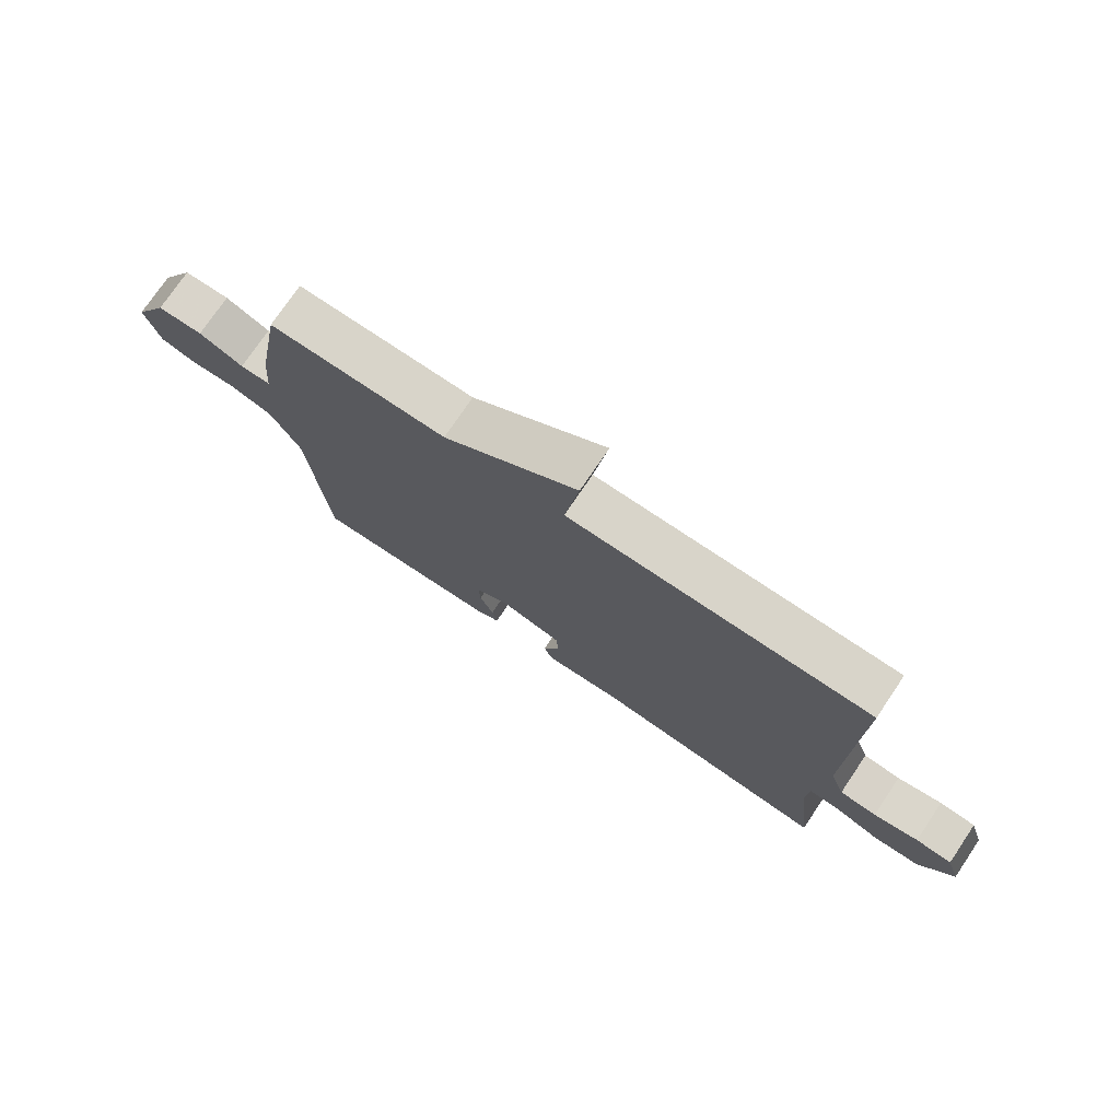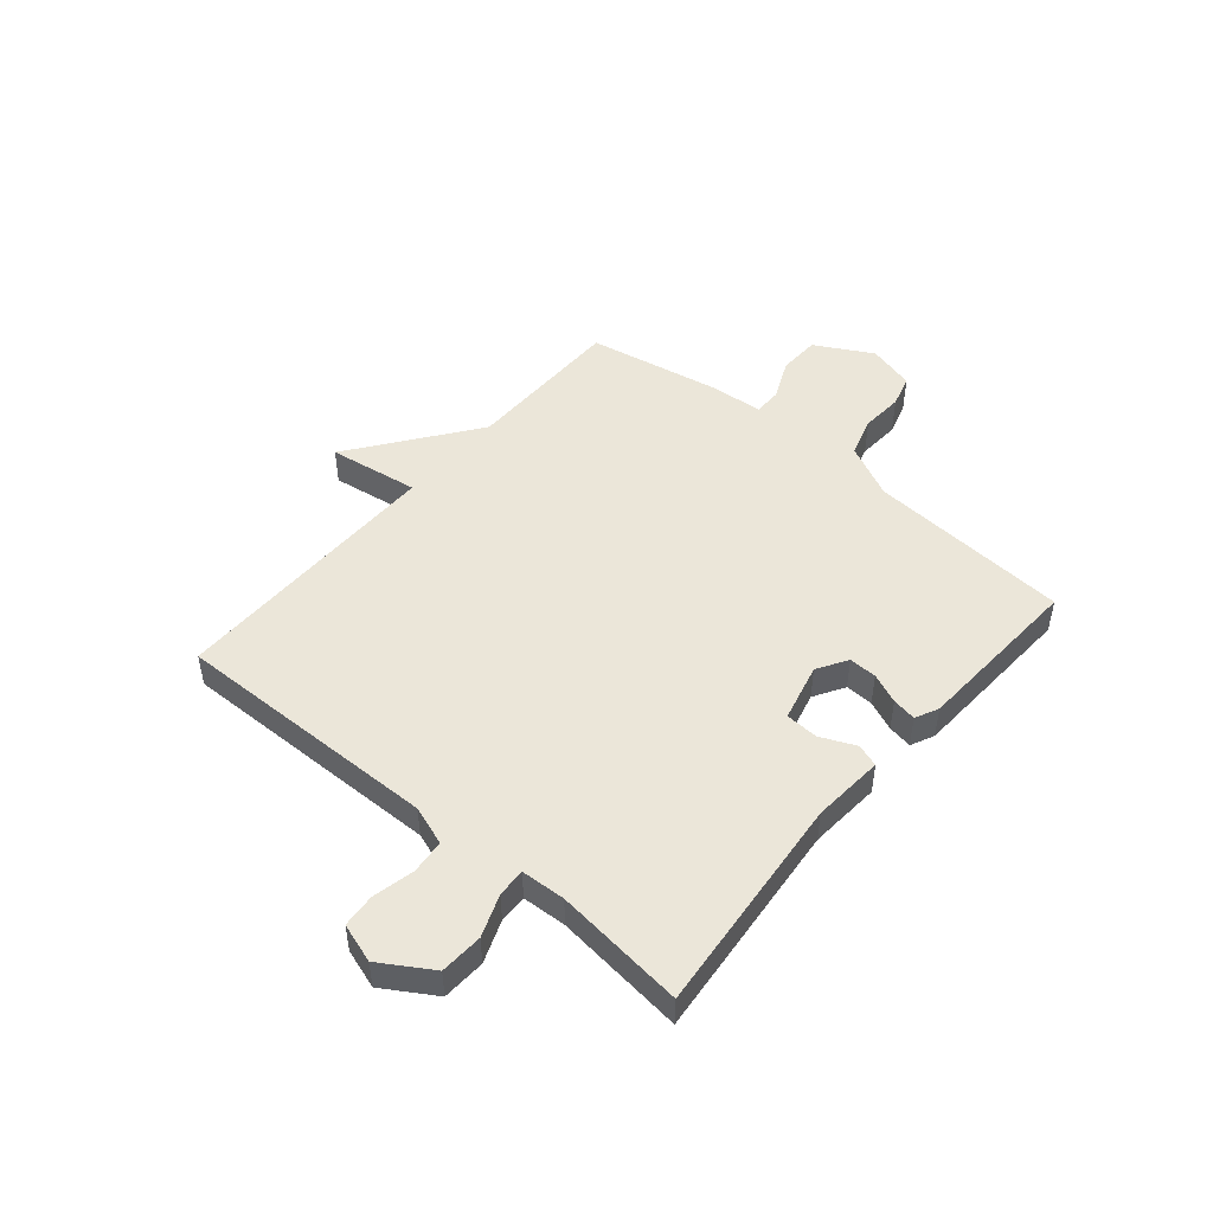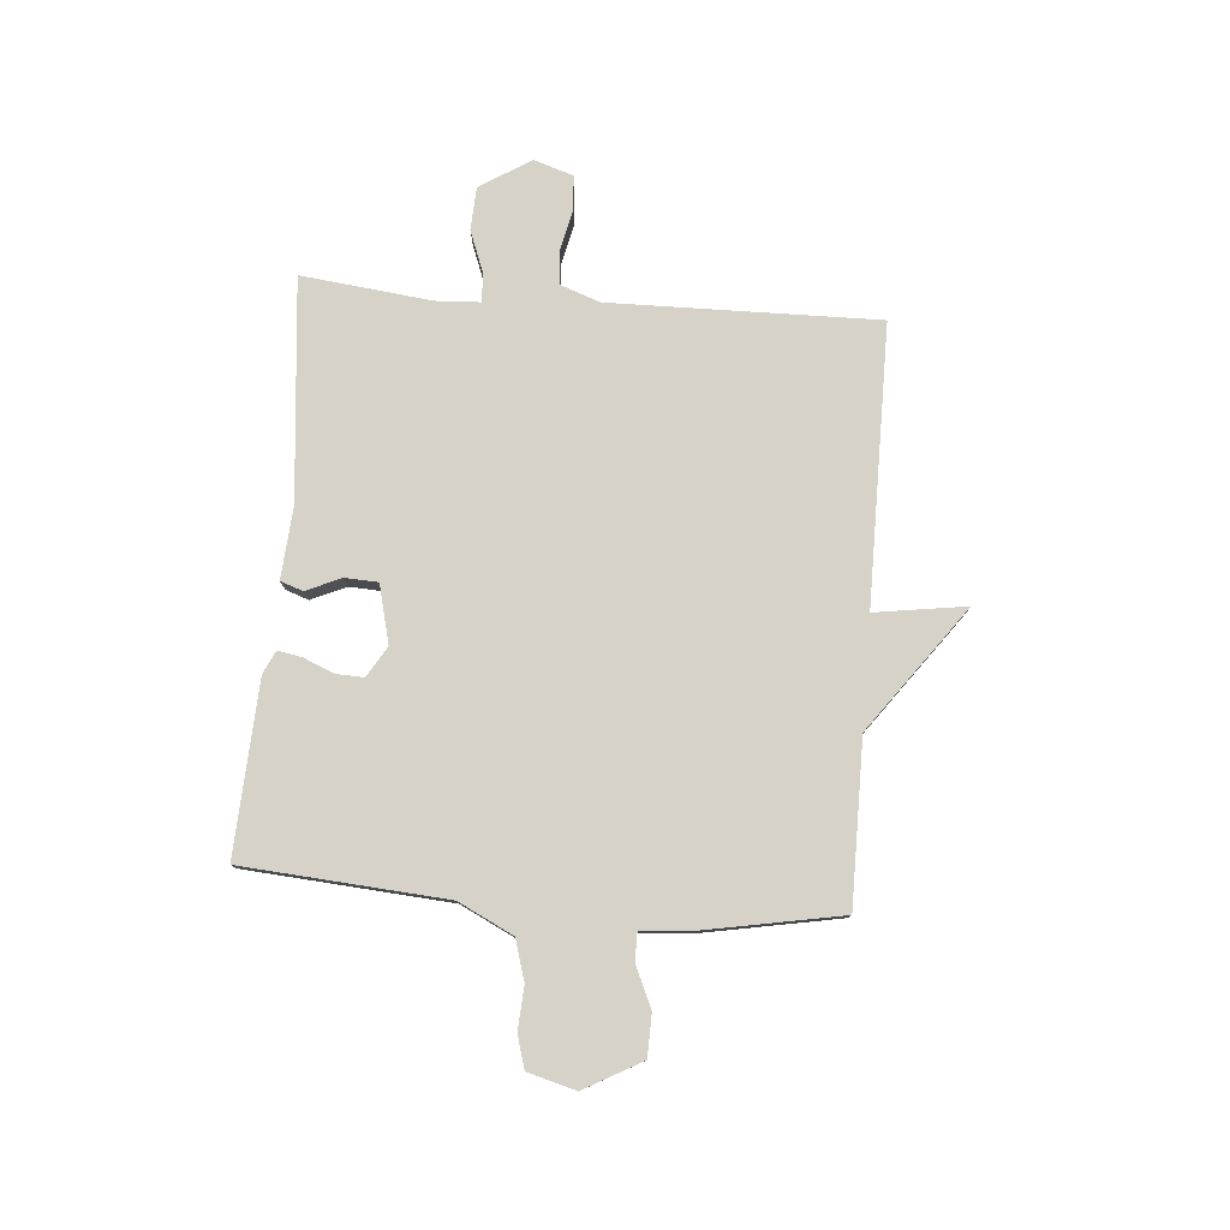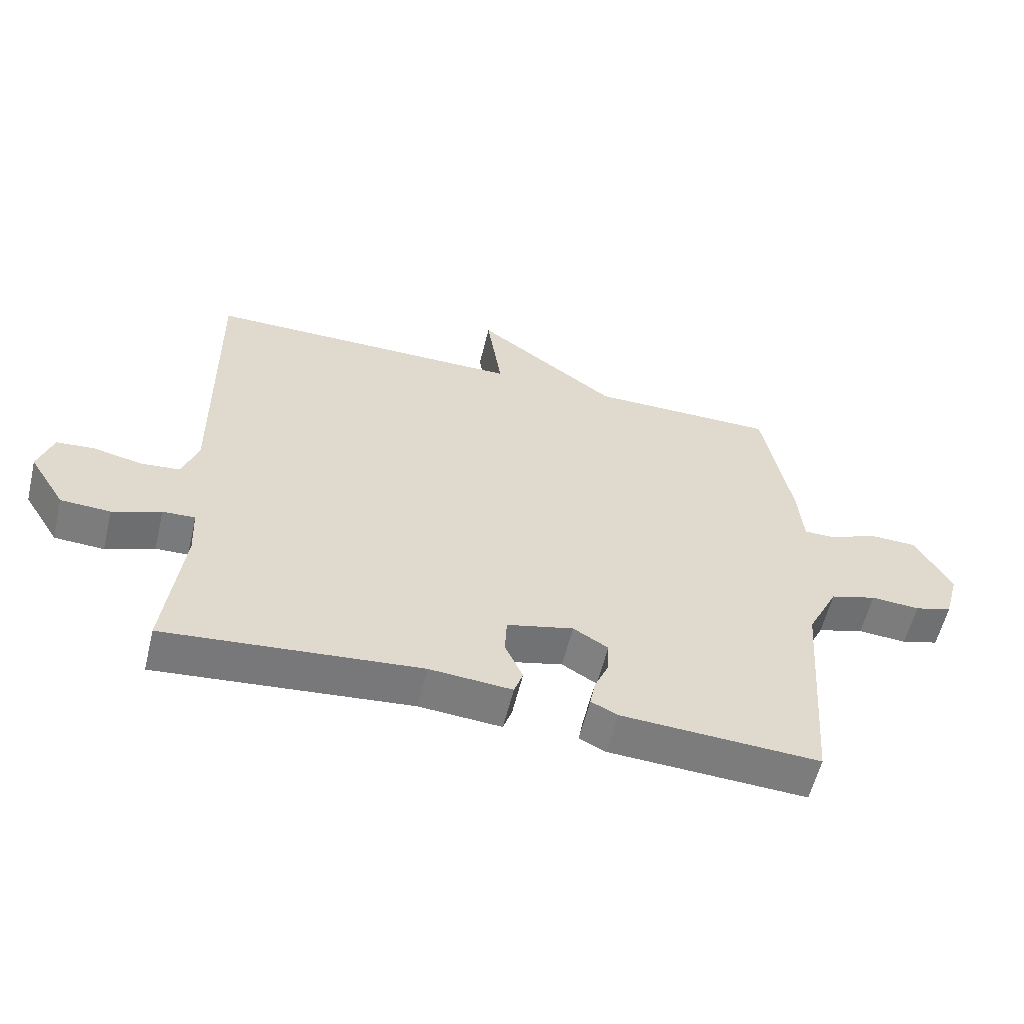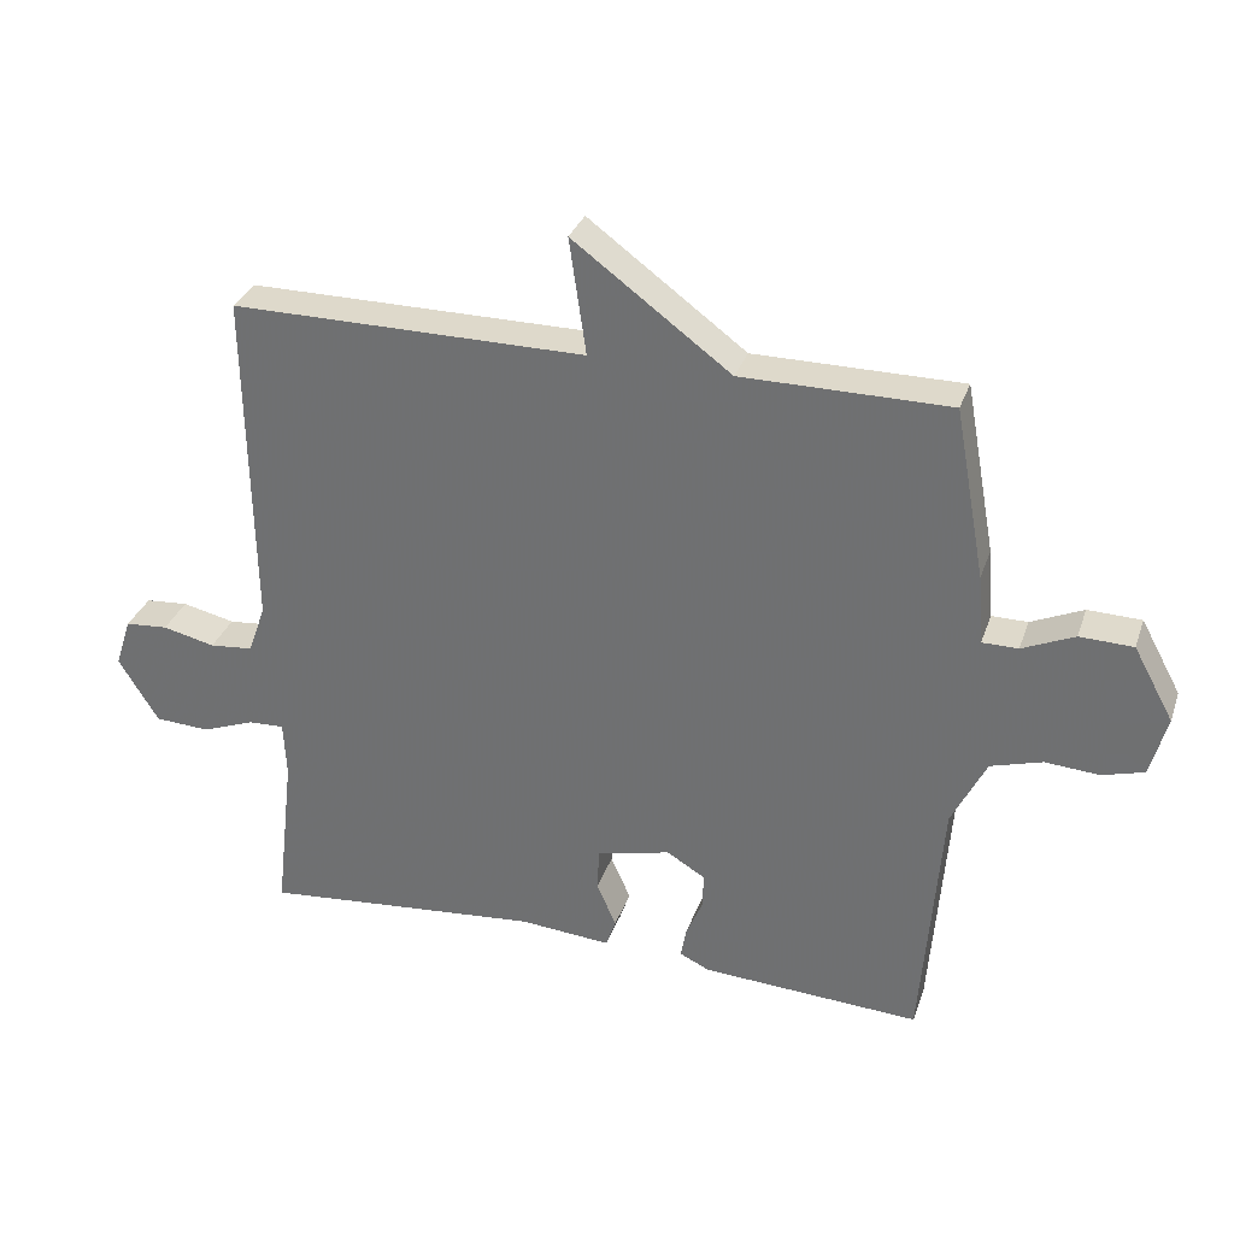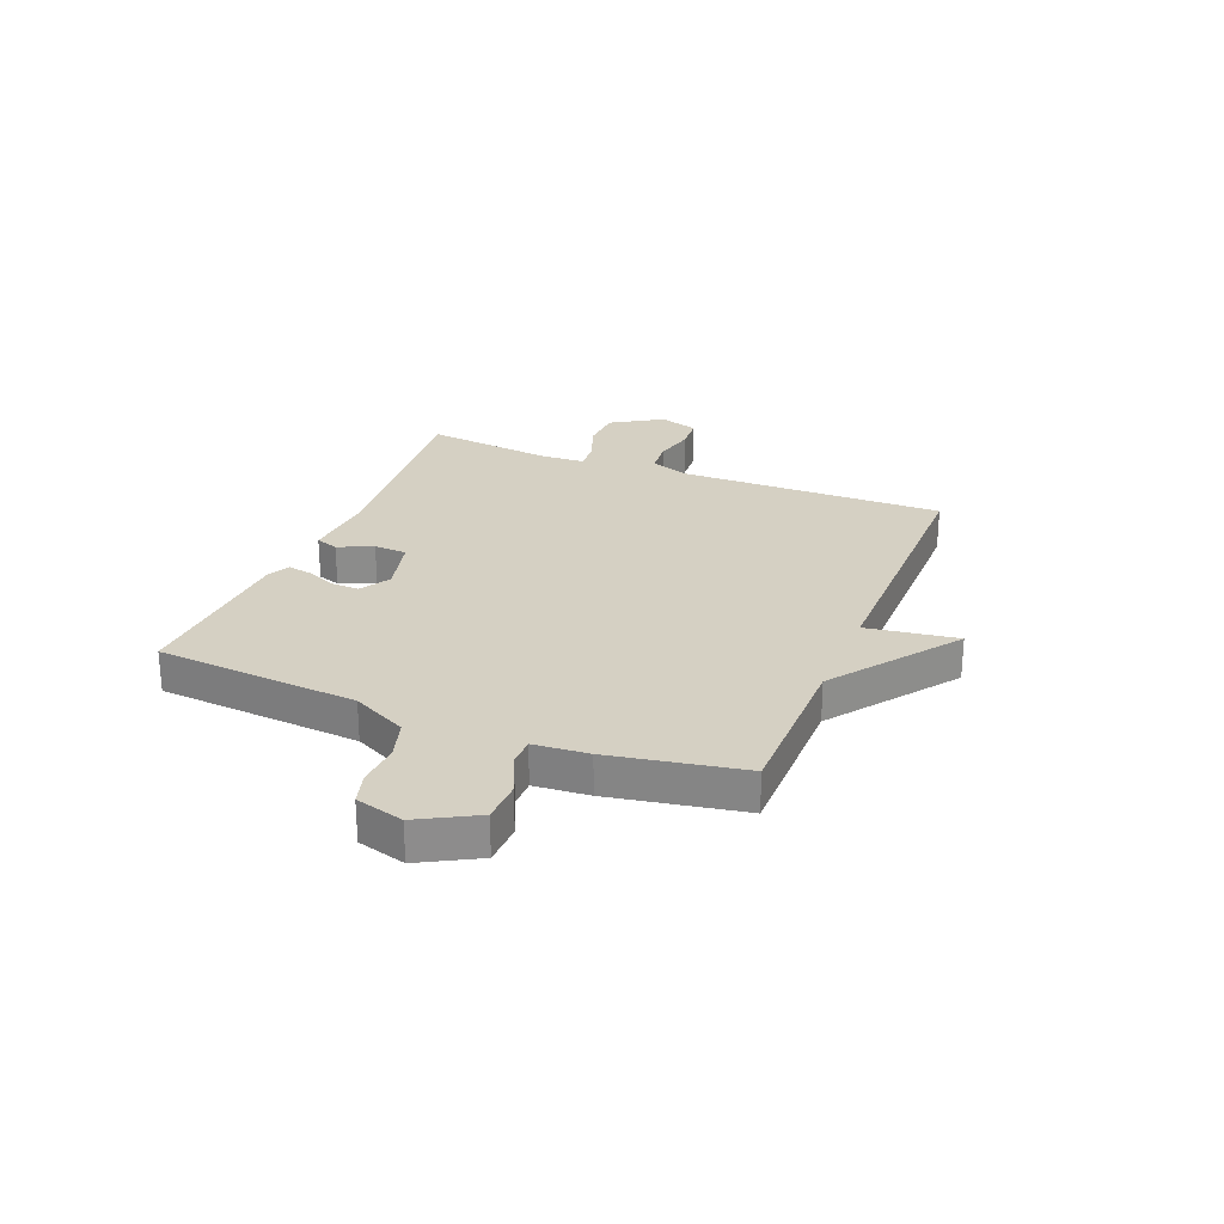
<metadata>
{"format":"obj","ext":"obj","renderer":"f3d","projection":"perspective","resolution":1024,"background":"white","views":[{"elev":75.3,"azim":34.0,"up":"+Z"},{"elev":48.3,"azim":130.2,"up":"+Y"},{"elev":78.4,"azim":-85.4,"up":"+Y"},{"elev":-58.4,"azim":166.4,"up":"+Z"},{"elev":31.7,"azim":-162.4,"up":"+Z"},{"elev":26.1,"azim":-68.0,"up":"+Y"}]}
</metadata>
<code>
v -0.5 0.07 0.5
v -0.205 0.07 0.5
v 0.019 0.07 0.665
v -0.005 0.07 0.5
v 0.5 0.07 0.5
v 0.493 0.07 0.016
v 0.518 0.07 -0.055
v 0.58 0.07 -0.061
v 0.655 0.07 -0.044
v 0.716 0.07 -0.049
v 0.739 0.07 -0.12
v 0.682 0.07 -0.212
v 0.604 0.07 -0.216
v 0.528 0.07 -0.187
v 0.477 0.07 -0.185
v 0.473 0.07 -0.265
v 0.5 0.07 -0.5
v 0.1 0.07 -0.462
v -0.03 0.07 -0.472
v -0.044 0.07 -0.431
v -0.016 0.07 -0.368
v -0.019 0.07 -0.308
v -0.124 0.07 -0.282
v -0.179 0.07 -0.315
v -0.177 0.07 -0.366
v -0.154 0.07 -0.42
v -0.146 0.07 -0.464
v -0.188 0.07 -0.484
v -0.5 0.07 -0.5
v -0.528 0.07 -0.133
v -0.577 0.07 -0.034
v -0.65 0.07 -0.012
v -0.727 0.07 -0.017
v -0.786 0.07 0
v -0.81 0.07 0.087
v -0.753 0.07 0.191
v -0.677 0.07 0.193
v -0.603 0.07 0.16
v -0.552 0.07 0.16
v -0.544 0.07 0.259
v -0.5 0 0.5
v -0.205 0 0.5
v 0.019 0 0.665
v -0.005 0 0.5
v 0.5 0 0.5
v 0.493 0 0.016
v 0.518 0 -0.055
v 0.58 0 -0.061
v 0.655 0 -0.044
v 0.716 0 -0.049
v 0.739 0 -0.12
v 0.682 0 -0.212
v 0.604 0 -0.216
v 0.528 0 -0.187
v 0.477 0 -0.185
v 0.473 0 -0.265
v 0.5 0 -0.5
v 0.1 0 -0.462
v -0.03 0 -0.472
v -0.044 0 -0.431
v -0.016 0 -0.368
v -0.019 0 -0.308
v -0.124 0 -0.282
v -0.179 0 -0.315
v -0.177 0 -0.366
v -0.154 0 -0.42
v -0.146 0 -0.464
v -0.188 0 -0.484
v -0.5 0 -0.5
v -0.528 0 -0.133
v -0.577 0 -0.034
v -0.65 0 -0.012
v -0.727 0 -0.017
v -0.786 0 0
v -0.81 0 0.087
v -0.753 0 0.191
v -0.677 0 0.193
v -0.603 0 0.16
v -0.552 0 0.16
v -0.544 0 0.259
f 39 40 1 2
f 36 37 38
f 35 36 38
f 34 35 38
f 33 34 38
f 32 33 38
f 31 32 38 39
f 2 3 4
f 39 2 4
f 31 39 4
f 30 31 4
f 28 29 30
f 27 28 30
f 26 27 30
f 25 26 30
f 24 25 30
f 30 4 5
f 24 30 5
f 23 24 5
f 18 19 20 21
f 18 21 22
f 17 18 22
f 16 17 22
f 22 23 5
f 16 22 5
f 15 16 5
f 12 13 14
f 11 12 14
f 10 11 14
f 9 10 14
f 8 9 14
f 7 8 14 15
f 15 5 6
f 6 7 15
f 42 41 80 79
f 78 77 76
f 78 76 75
f 78 75 74
f 78 74 73
f 78 73 72
f 79 78 72 71
f 44 43 42
f 44 42 79
f 44 79 71
f 44 71 70
f 70 69 68
f 70 68 67
f 70 67 66
f 70 66 65
f 70 65 64
f 45 44 70
f 45 70 64
f 45 64 63
f 61 60 59 58
f 62 61 58
f 62 58 57
f 62 57 56
f 45 63 62
f 45 62 56
f 45 56 55
f 54 53 52
f 54 52 51
f 54 51 50
f 54 50 49
f 54 49 48
f 55 54 48 47
f 46 45 55
f 55 47 46
f 1 41 42 2
f 2 42 43 3
f 3 43 44 4
f 4 44 45 5
f 5 45 46 6
f 6 46 47 7
f 7 47 48 8
f 8 48 49 9
f 9 49 50 10
f 10 50 51 11
f 11 51 52 12
f 12 52 53 13
f 13 53 54 14
f 14 54 55 15
f 15 55 56 16
f 16 56 57 17
f 17 57 58 18
f 18 58 59 19
f 19 59 60 20
f 20 60 61 21
f 21 61 62 22
f 22 62 63 23
f 23 63 64 24
f 24 64 65 25
f 25 65 66 26
f 26 66 67 27
f 27 67 68 28
f 28 68 69 29
f 29 69 70 30
f 30 70 71 31
f 31 71 72 32
f 32 72 73 33
f 33 73 74 34
f 34 74 75 35
f 35 75 76 36
f 36 76 77 37
f 37 77 78 38
f 38 78 79 39
f 39 79 80 40
f 40 80 41 1

</code>
